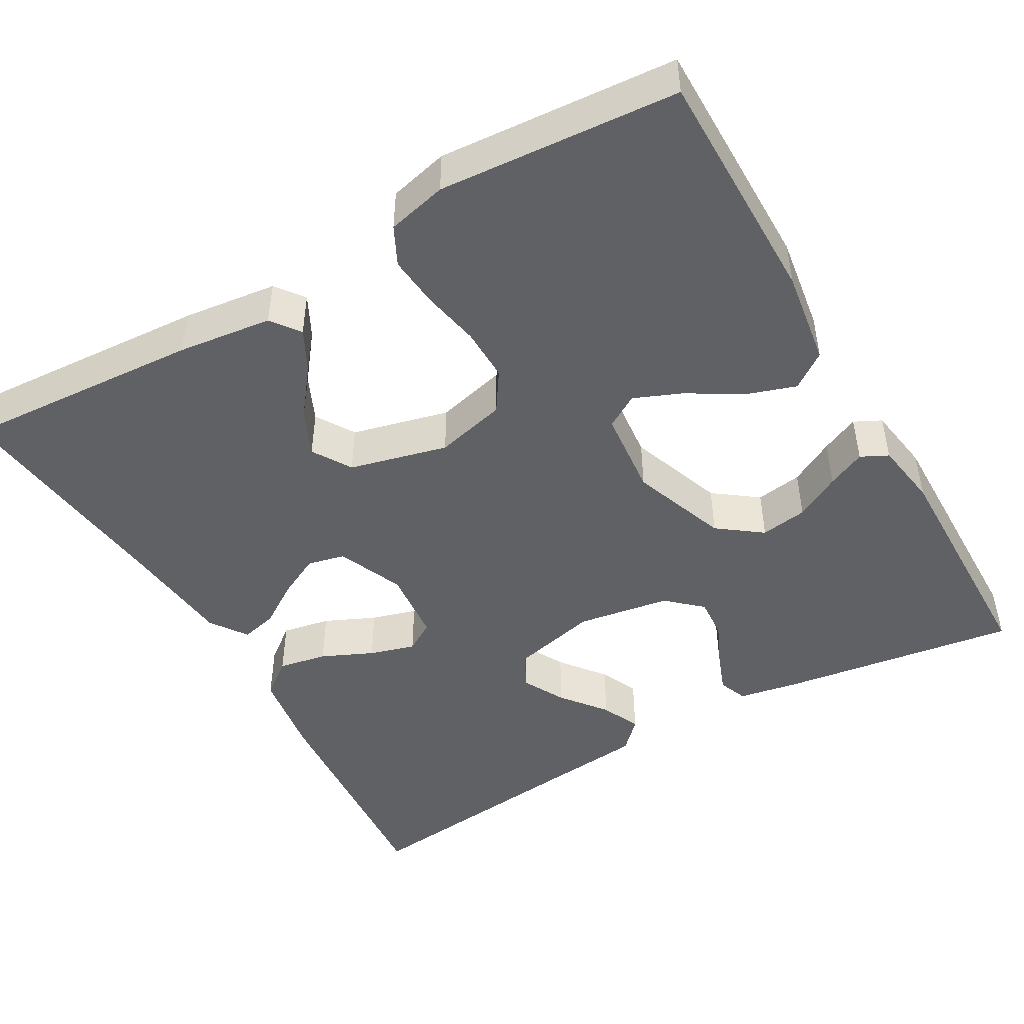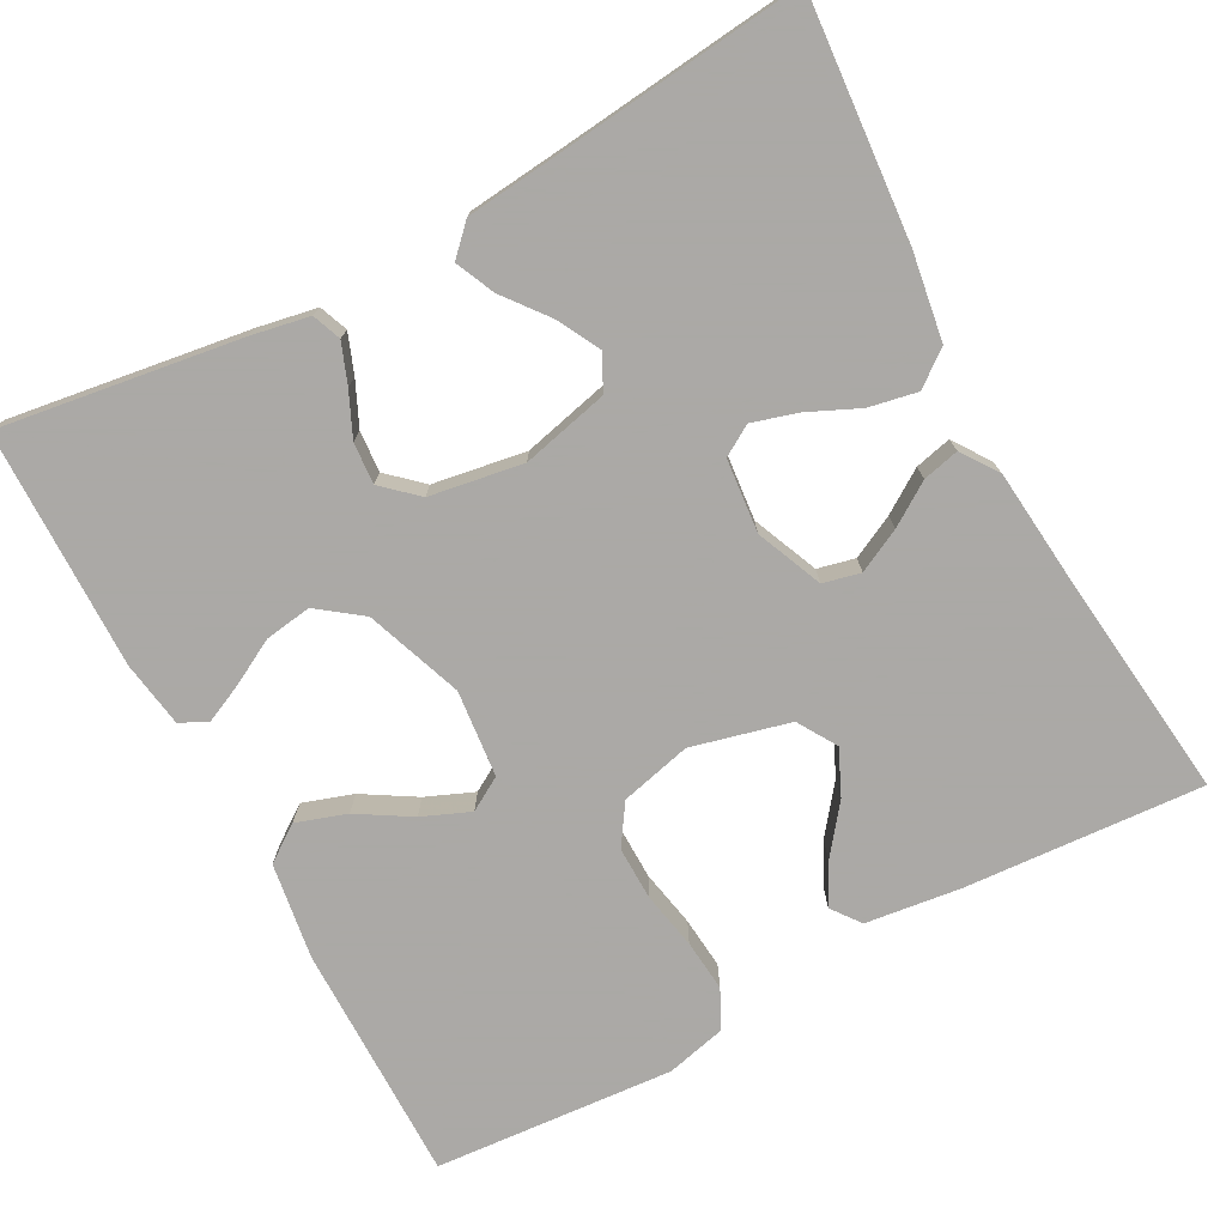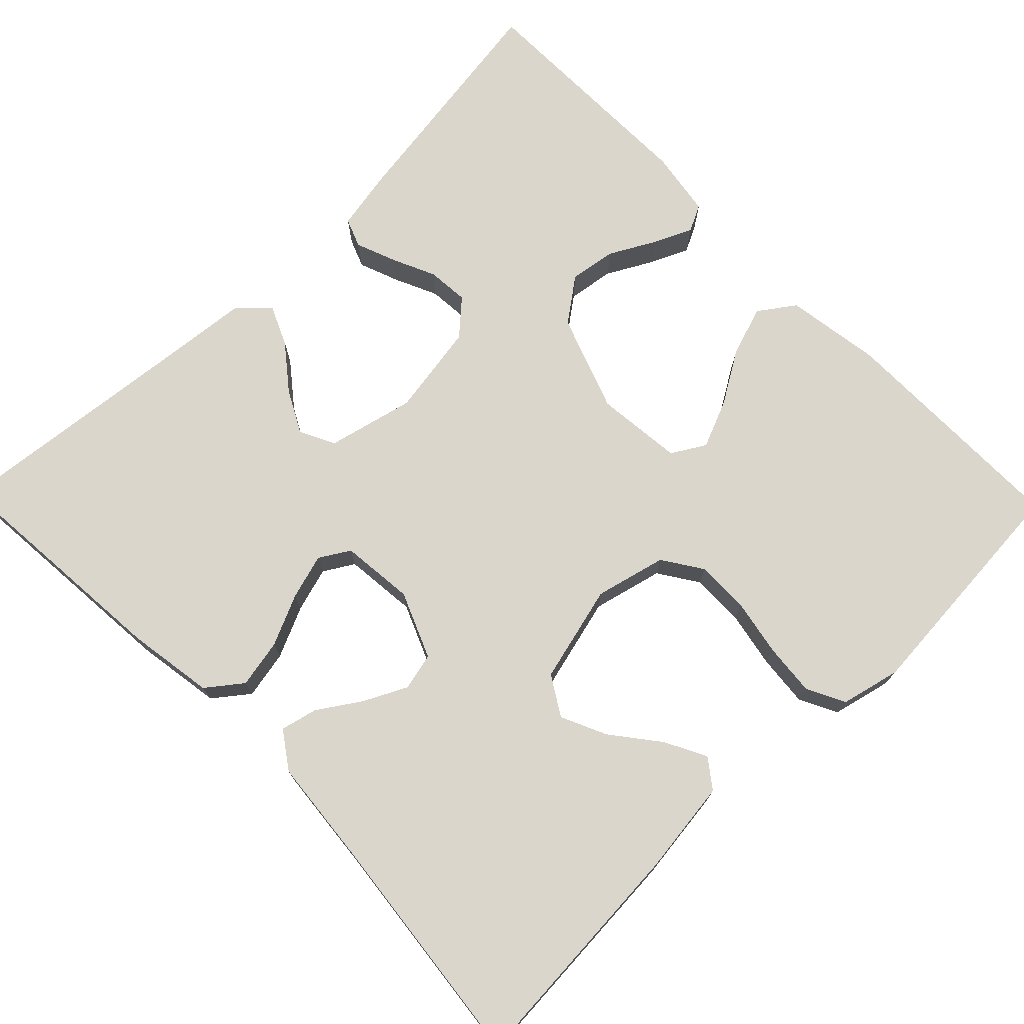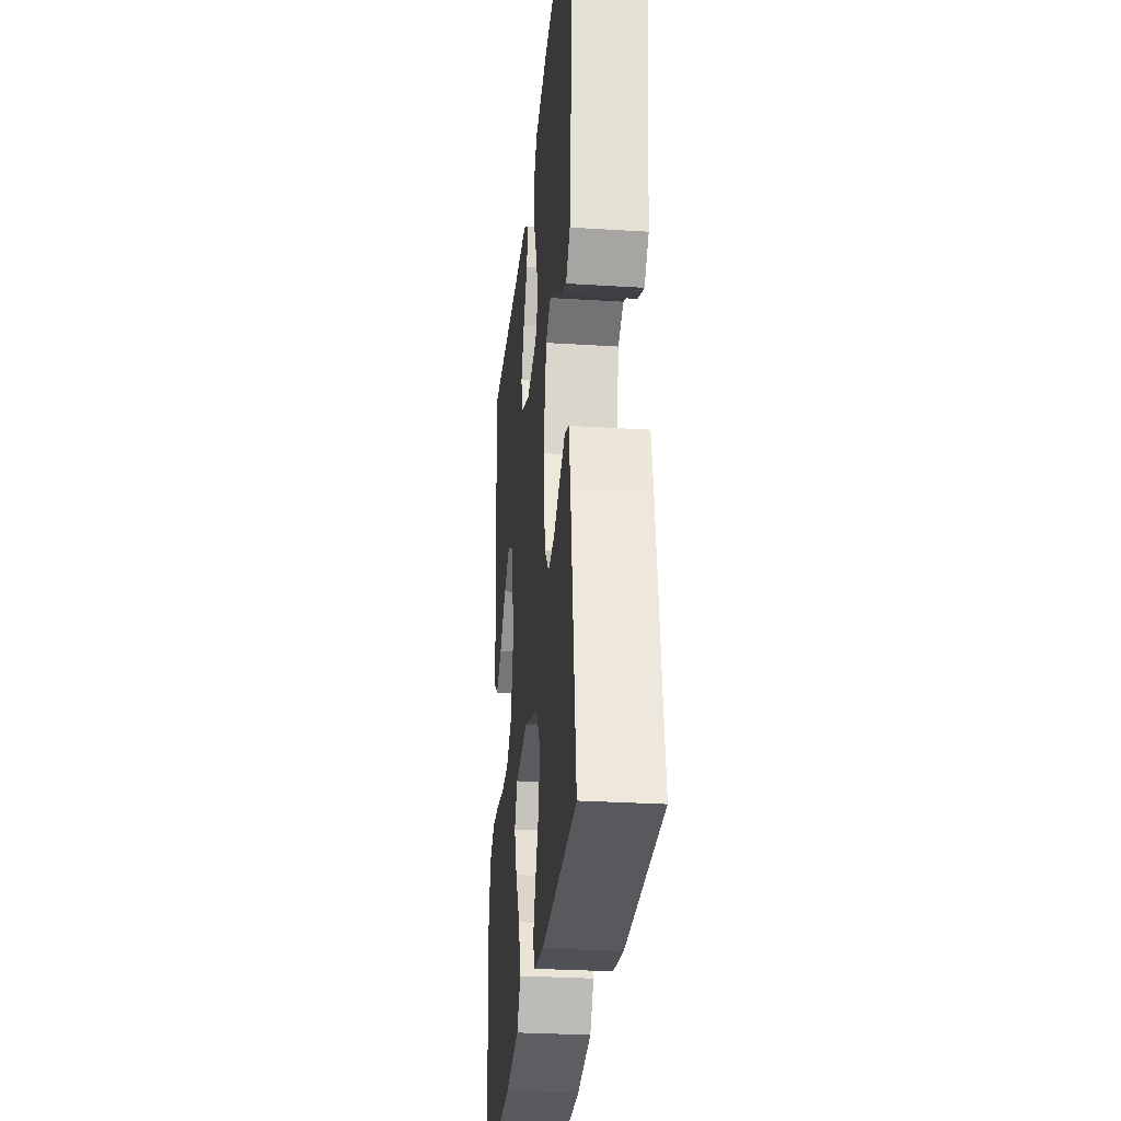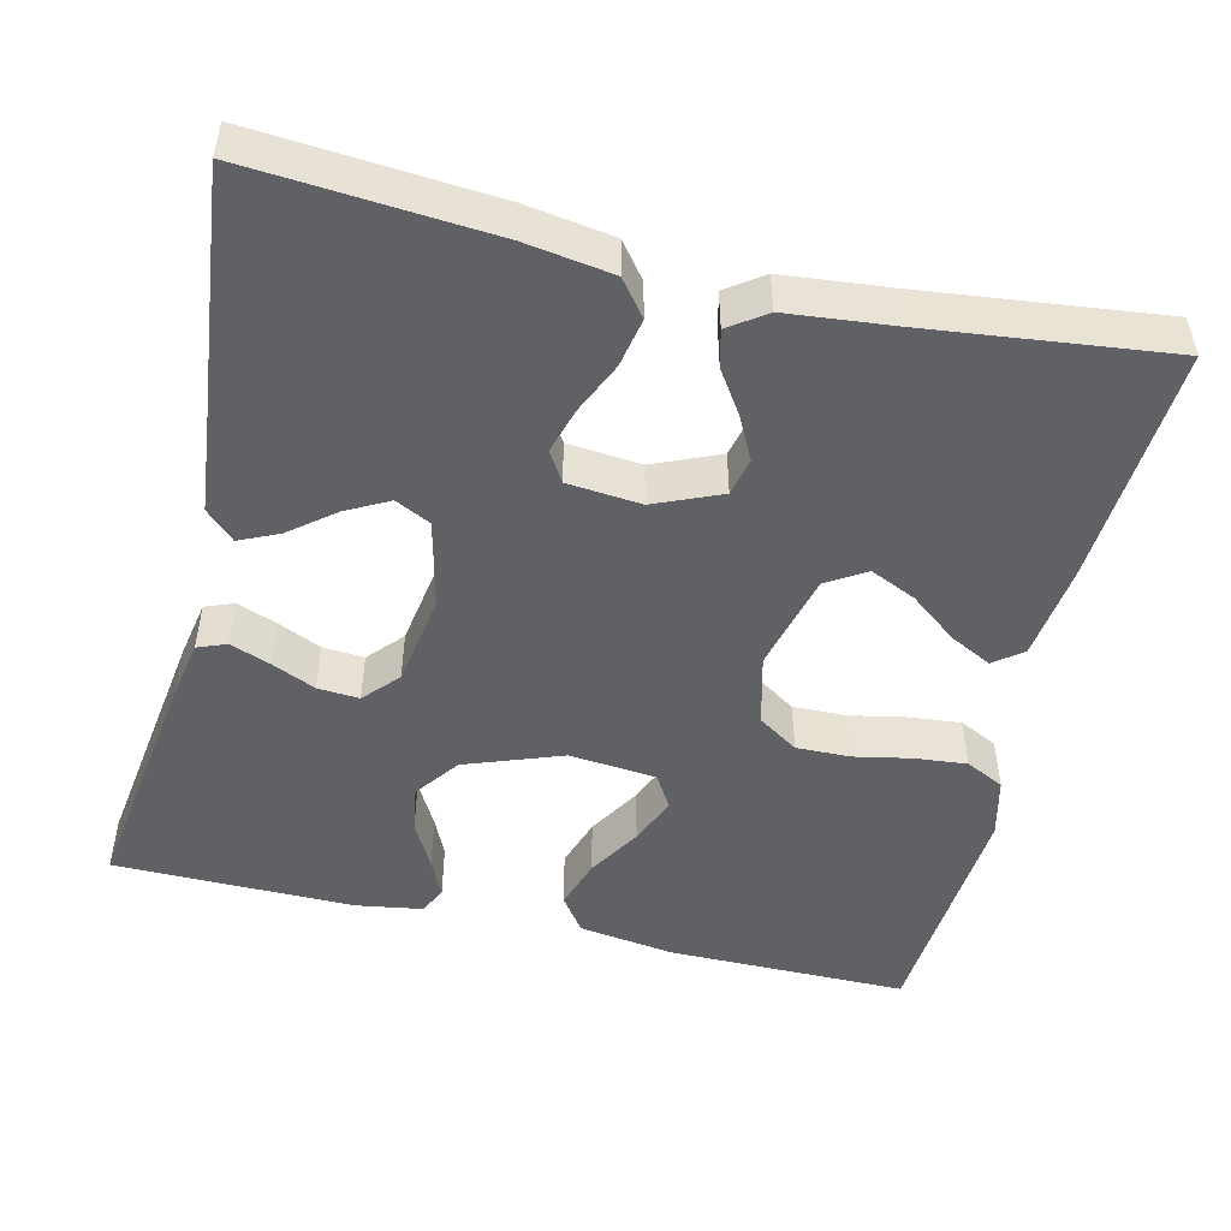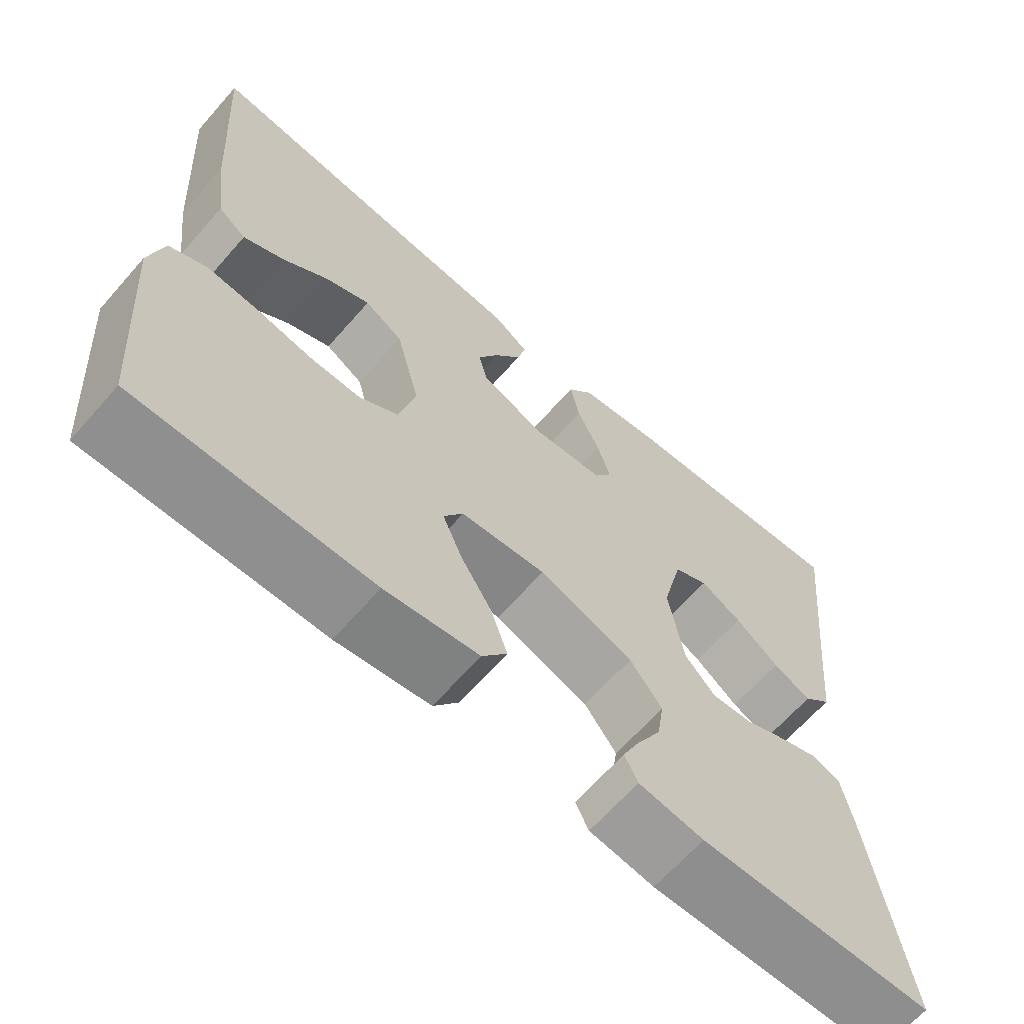
<metadata>
{"format":"obj","ext":"obj","renderer":"f3d","projection":"perspective","resolution":1024,"background":"white","views":[{"elev":-47.1,"azim":119.9,"up":"+Y"},{"elev":-75.5,"azim":-61.7,"up":"+Y"},{"elev":73.6,"azim":45.7,"up":"+Y"},{"elev":-29.3,"azim":-95.3,"up":"+Z"},{"elev":-49.2,"azim":-13.2,"up":"+Y"},{"elev":-65.5,"azim":138.7,"up":"+Z"}]}
</metadata>
<code>
v -0.5 0.07 0.5
v -0.2 0.07 0.476
v -0.091 0.07 0.459
v -0.057 0.07 0.415
v -0.069 0.07 0.354
v -0.098 0.07 0.29
v -0.115 0.07 0.233
v -0.092 0.07 0.195
v 0 0.07 0.186
v 0.083 0.07 0.221
v 0.094 0.07 0.268
v 0.067 0.07 0.322
v 0.032 0.07 0.375
v 0.021 0.07 0.421
v 0.067 0.07 0.453
v 0.2 0.07 0.466
v 0.5 0.07 0.5
v 0.48 0.07 0.2
v 0.465 0.07 0.081
v 0.429 0.07 0.054
v 0.377 0.07 0.081
v 0.318 0.07 0.127
v 0.261 0.07 0.153
v 0.212 0.07 0.123
v 0.181 0.07 0
v 0.203 0.07 -0.089
v 0.253 0.07 -0.122
v 0.32 0.07 -0.121
v 0.392 0.07 -0.107
v 0.457 0.07 -0.101
v 0.505 0.07 -0.125
v 0.523 0.07 -0.2
v 0.5 0.07 -0.5
v 0.2 0.07 -0.499
v 0.08 0.07 -0.481
v 0.048 0.07 -0.436
v 0.069 0.07 -0.373
v 0.109 0.07 -0.307
v 0.134 0.07 -0.247
v 0.109 0.07 -0.205
v 0 0.07 -0.194
v -0.121 0.07 -0.238
v -0.162 0.07 -0.293
v -0.153 0.07 -0.352
v -0.122 0.07 -0.409
v -0.1 0.07 -0.457
v -0.117 0.07 -0.491
v -0.2 0.07 -0.504
v -0.5 0.07 -0.5
v -0.456 0.07 -0.2
v -0.442 0.07 -0.126
v -0.406 0.07 -0.112
v -0.356 0.07 -0.131
v -0.301 0.07 -0.156
v -0.249 0.07 -0.16
v -0.21 0.07 -0.117
v -0.191 0.07 0
v -0.217 0.07 0.109
v -0.261 0.07 0.131
v -0.314 0.07 0.103
v -0.37 0.07 0.059
v -0.419 0.07 0.037
v -0.455 0.07 0.072
v -0.468 0.07 0.2
v -0.5 0 0.5
v -0.2 0 0.476
v -0.091 0 0.459
v -0.057 0 0.415
v -0.069 0 0.354
v -0.098 0 0.29
v -0.115 0 0.233
v -0.092 0 0.195
v 0 0 0.186
v 0.083 0 0.221
v 0.094 0 0.268
v 0.067 0 0.322
v 0.032 0 0.375
v 0.021 0 0.421
v 0.067 0 0.453
v 0.2 0 0.466
v 0.5 0 0.5
v 0.48 0 0.2
v 0.465 0 0.081
v 0.429 0 0.054
v 0.377 0 0.081
v 0.318 0 0.127
v 0.261 0 0.153
v 0.212 0 0.123
v 0.181 0 0
v 0.203 0 -0.089
v 0.253 0 -0.122
v 0.32 0 -0.121
v 0.392 0 -0.107
v 0.457 0 -0.101
v 0.505 0 -0.125
v 0.523 0 -0.2
v 0.5 0 -0.5
v 0.2 0 -0.499
v 0.08 0 -0.481
v 0.048 0 -0.436
v 0.069 0 -0.373
v 0.109 0 -0.307
v 0.134 0 -0.247
v 0.109 0 -0.205
v 0 0 -0.194
v -0.121 0 -0.238
v -0.162 0 -0.293
v -0.153 0 -0.352
v -0.122 0 -0.409
v -0.1 0 -0.457
v -0.117 0 -0.491
v -0.2 0 -0.504
v -0.5 0 -0.5
v -0.456 0 -0.2
v -0.442 0 -0.126
v -0.406 0 -0.112
v -0.356 0 -0.131
v -0.301 0 -0.156
v -0.249 0 -0.16
v -0.21 0 -0.117
v -0.191 0 0
v -0.217 0 0.109
v -0.261 0 0.131
v -0.314 0 0.103
v -0.37 0 0.059
v -0.419 0 0.037
v -0.455 0 0.072
v -0.468 0 0.2
f 61 62 63 64
f 60 61 64 1
f 59 60 1 2
f 58 59 2 3
f 57 58 3
f 56 57 3
f 51 52 53 54
f 49 50 51 54
f 49 54 55
f 48 49 55 56
f 44 45 46 47
f 44 47 48
f 43 44 48 56
f 35 36 37 38
f 35 38 39
f 34 35 39
f 33 34 39
f 32 33 39 40
f 28 29 30 31
f 27 28 31 32
f 19 20 21 22
f 19 22 23
f 16 17 18 19
f 16 19 23
f 15 16 23 24
f 12 13 14 15
f 11 12 15 24
f 3 4 5 6
f 3 6 7
f 56 3 7
f 42 43 56 7
f 41 42 7 8
f 27 32 40 41
f 26 27 41
f 25 26 41 8
f 10 11 24 25
f 9 10 25
f 8 9 25
f 128 127 126 125
f 65 128 125 124
f 66 65 124 123
f 67 66 123 122
f 67 122 121
f 67 121 120
f 118 117 116 115
f 118 115 114 113
f 119 118 113
f 120 119 113 112
f 111 110 109 108
f 112 111 108
f 120 112 108 107
f 102 101 100 99
f 103 102 99
f 103 99 98
f 103 98 97
f 104 103 97 96
f 95 94 93 92
f 96 95 92 91
f 86 85 84 83
f 87 86 83
f 83 82 81 80
f 87 83 80
f 88 87 80 79
f 79 78 77 76
f 88 79 76 75
f 70 69 68 67
f 71 70 67
f 71 67 120
f 71 120 107 106
f 72 71 106 105
f 105 104 96 91
f 105 91 90
f 72 105 90 89
f 89 88 75 74
f 89 74 73
f 89 73 72
f 1 65 66 2
f 2 66 67 3
f 3 67 68 4
f 4 68 69 5
f 5 69 70 6
f 6 70 71 7
f 7 71 72 8
f 8 72 73 9
f 9 73 74 10
f 10 74 75 11
f 11 75 76 12
f 12 76 77 13
f 13 77 78 14
f 14 78 79 15
f 15 79 80 16
f 16 80 81 17
f 17 81 82 18
f 18 82 83 19
f 19 83 84 20
f 20 84 85 21
f 21 85 86 22
f 22 86 87 23
f 23 87 88 24
f 24 88 89 25
f 25 89 90 26
f 26 90 91 27
f 27 91 92 28
f 28 92 93 29
f 29 93 94 30
f 30 94 95 31
f 31 95 96 32
f 32 96 97 33
f 33 97 98 34
f 34 98 99 35
f 35 99 100 36
f 36 100 101 37
f 37 101 102 38
f 38 102 103 39
f 39 103 104 40
f 40 104 105 41
f 41 105 106 42
f 42 106 107 43
f 43 107 108 44
f 44 108 109 45
f 45 109 110 46
f 46 110 111 47
f 47 111 112 48
f 48 112 113 49
f 49 113 114 50
f 50 114 115 51
f 51 115 116 52
f 52 116 117 53
f 53 117 118 54
f 54 118 119 55
f 55 119 120 56
f 56 120 121 57
f 57 121 122 58
f 58 122 123 59
f 59 123 124 60
f 60 124 125 61
f 61 125 126 62
f 62 126 127 63
f 63 127 128 64
f 64 128 65 1

</code>
